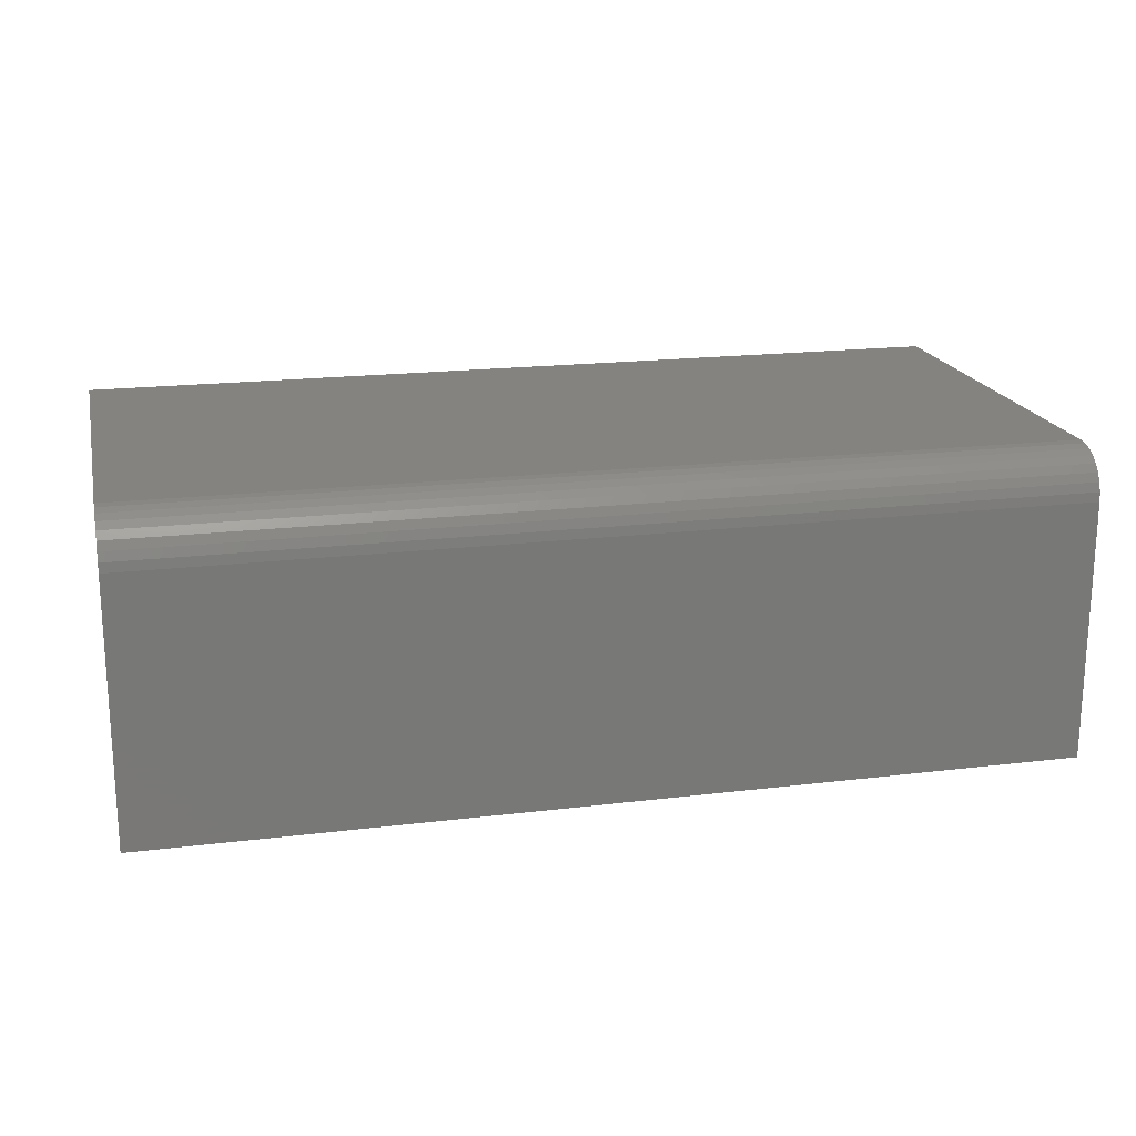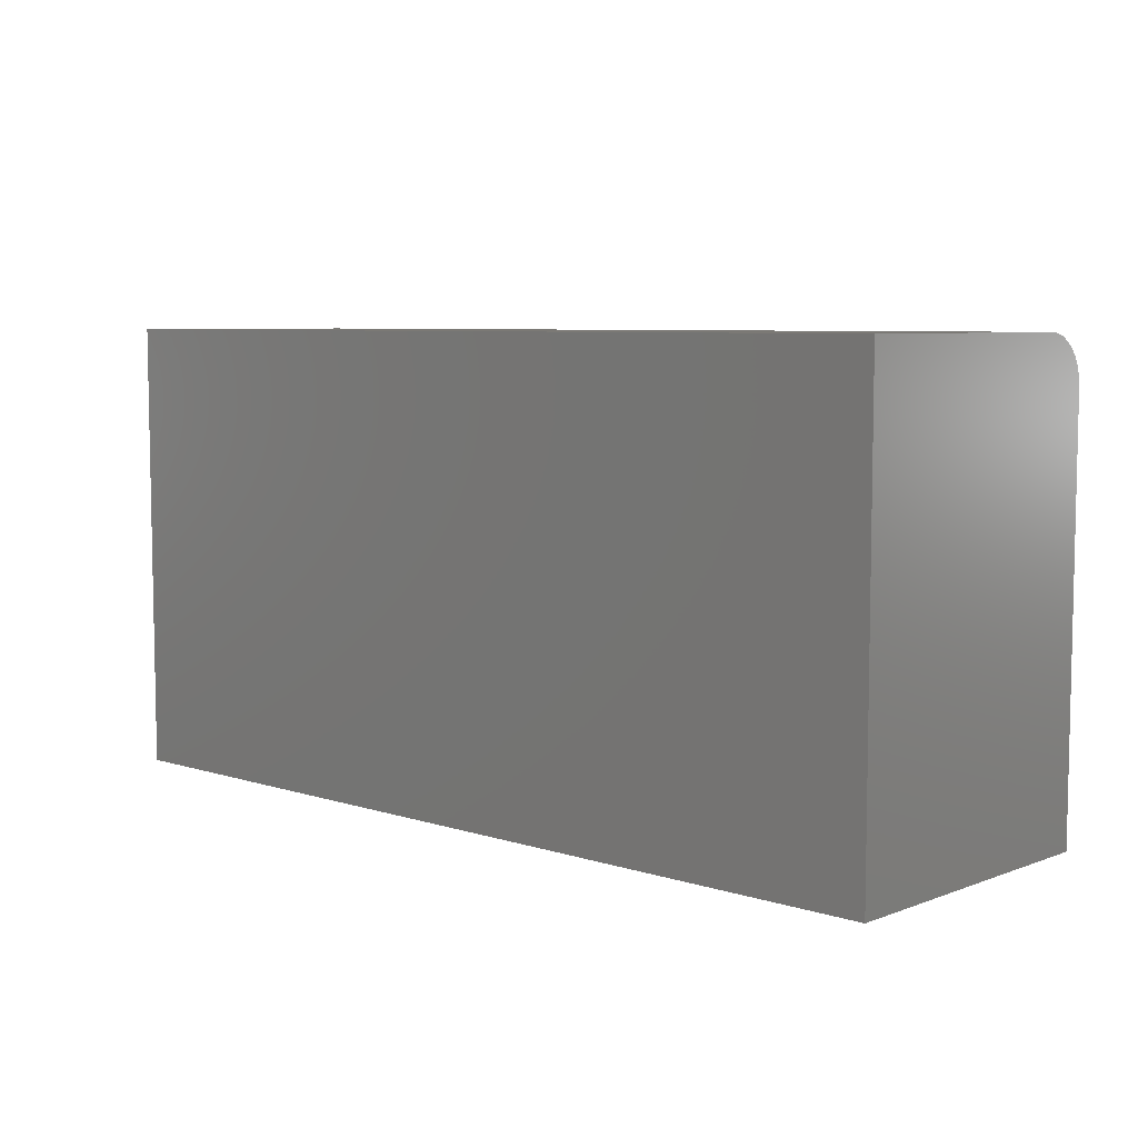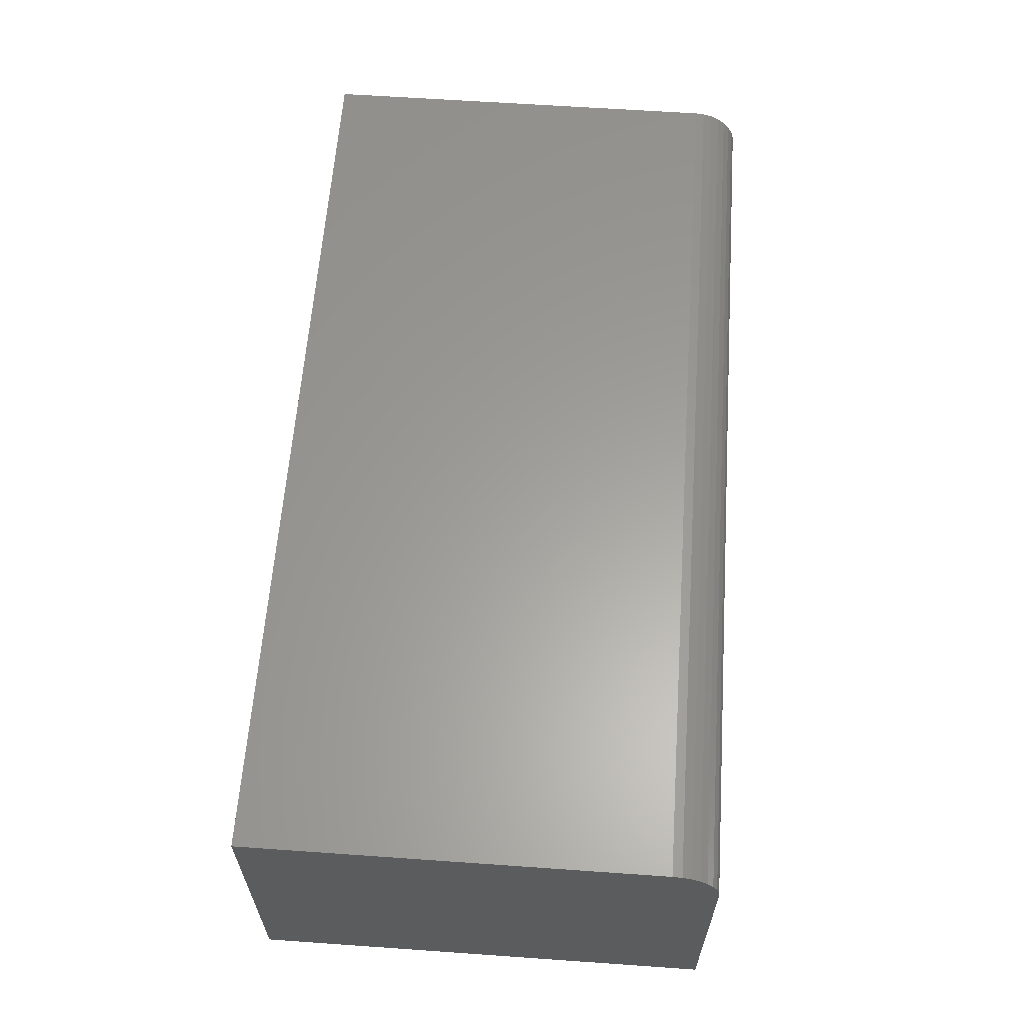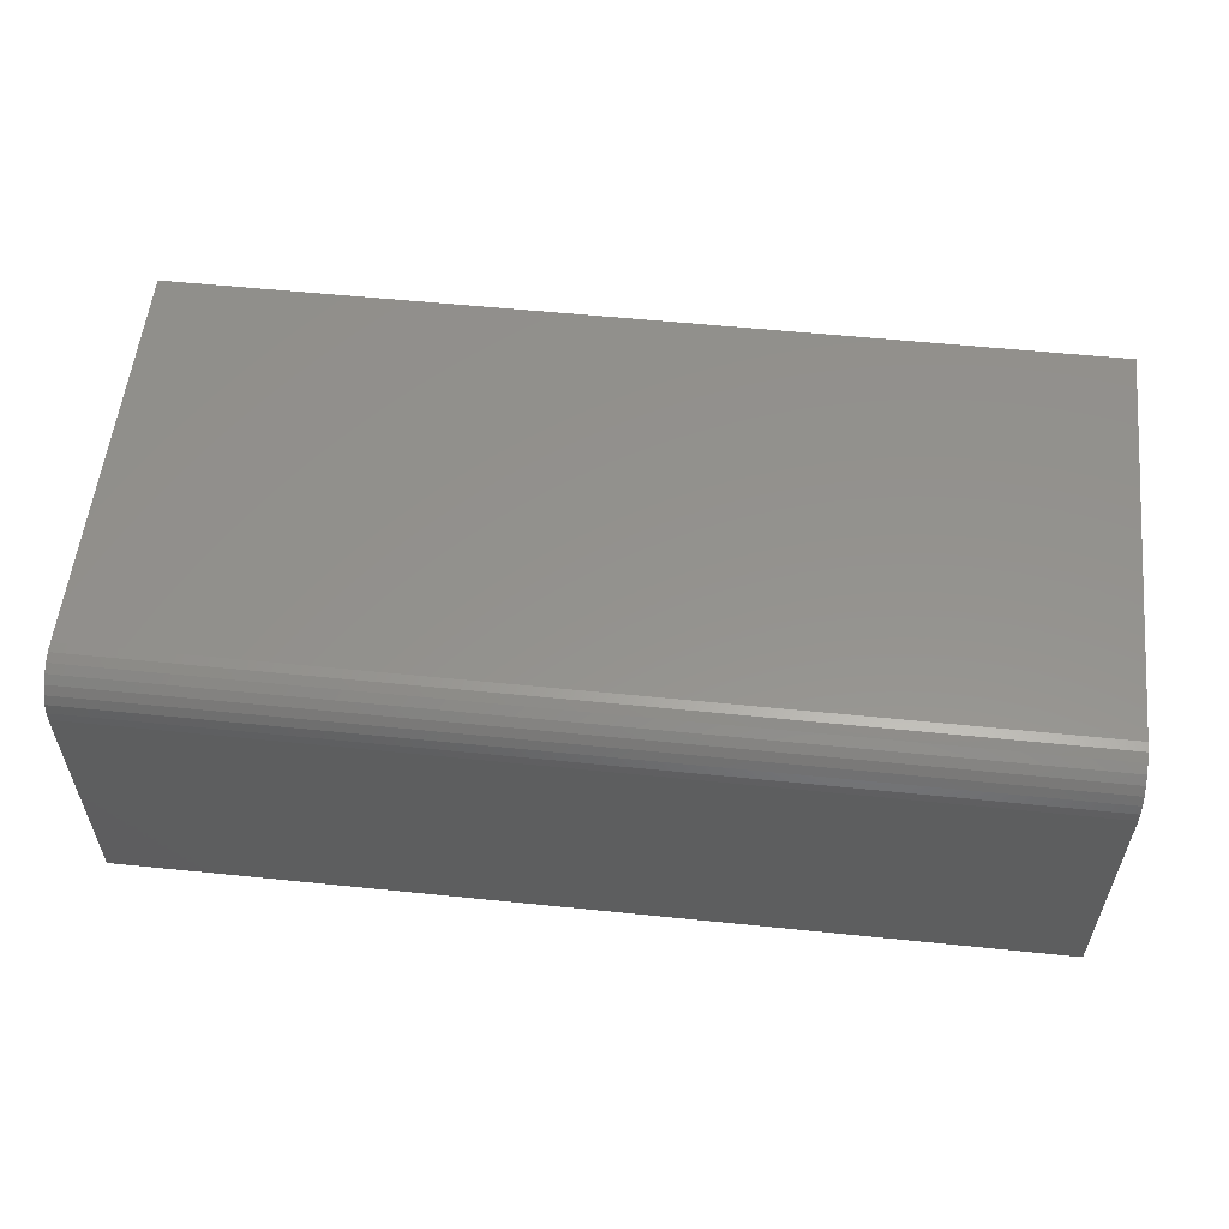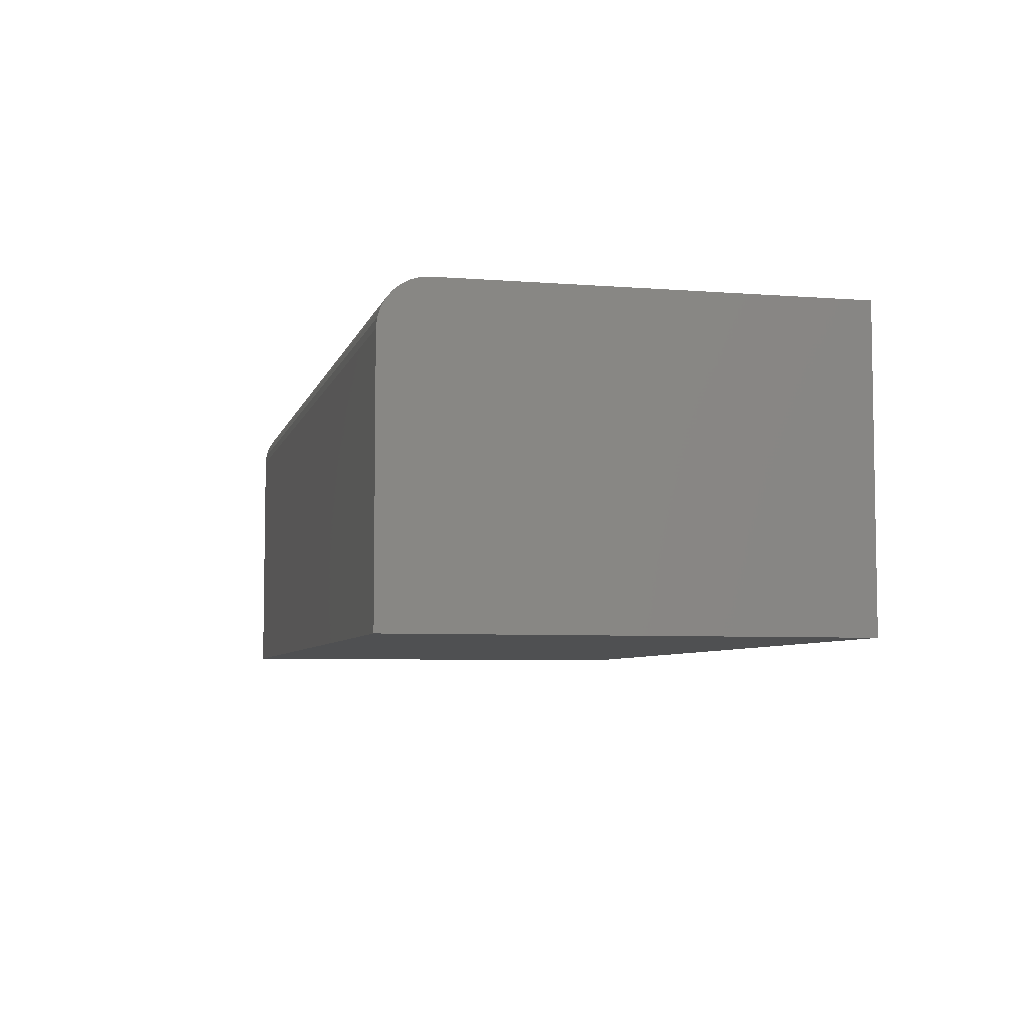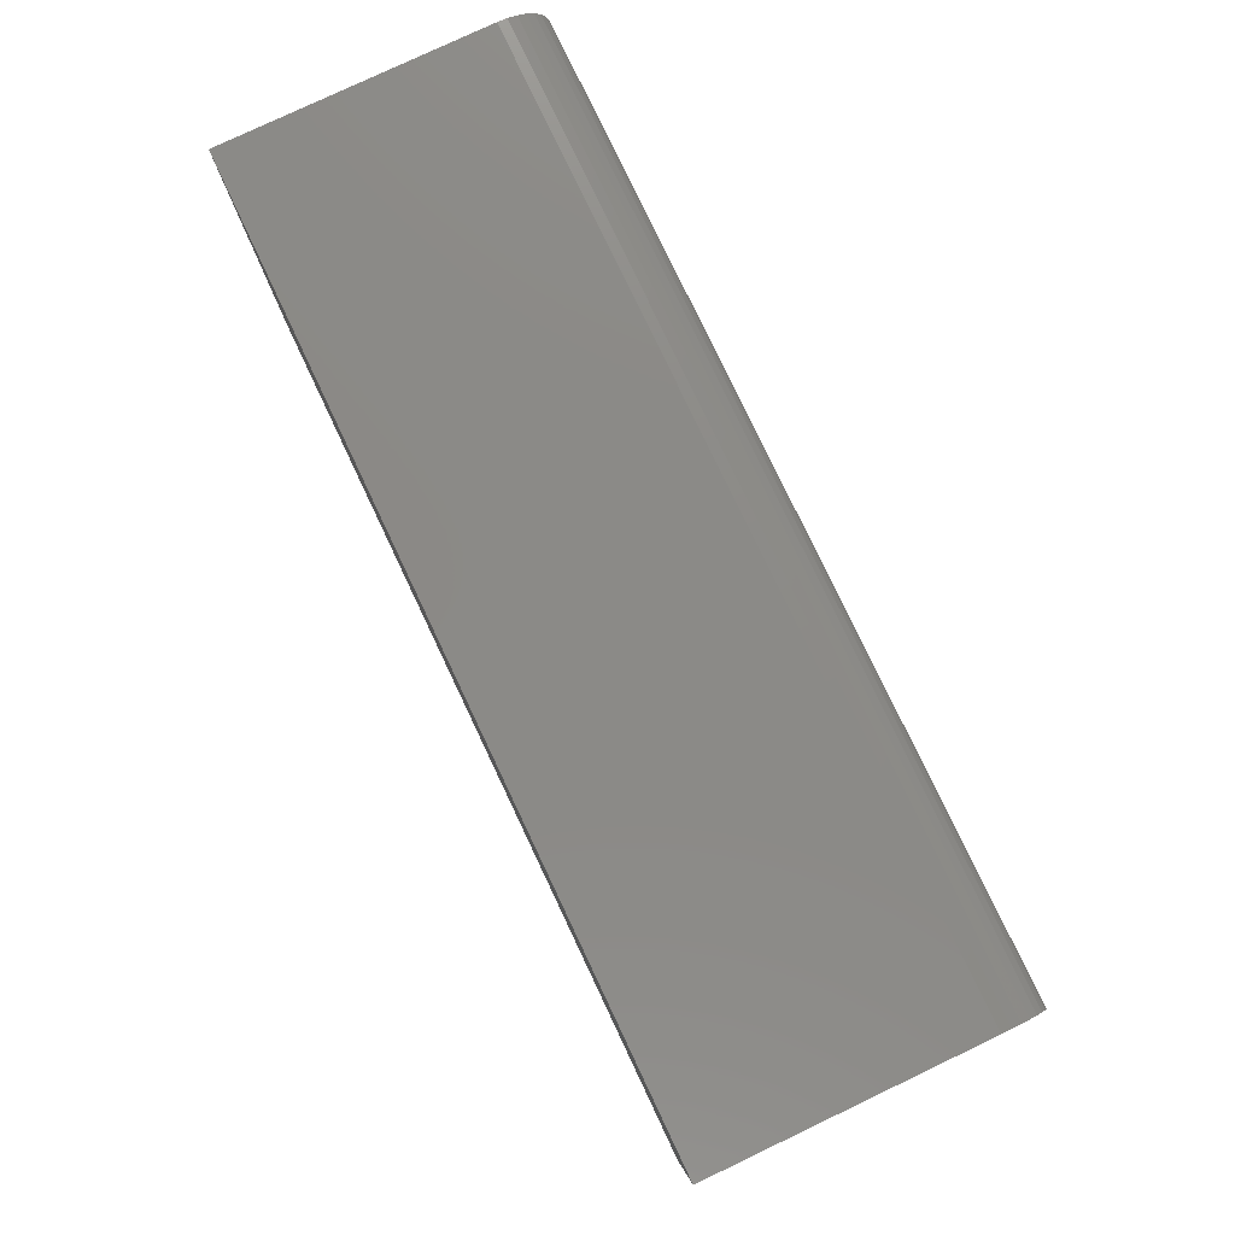
<metadata>
{"format":"stl","ext":"stl","renderer":"f3d","projection":"perspective","resolution":1024,"background":"white","views":[{"elev":18.9,"azim":167.0,"up":"+Z"},{"elev":6.7,"azim":-137.2,"up":"+Y"},{"elev":61.1,"azim":94.1,"up":"+Z"},{"elev":56.1,"azim":-173.9,"up":"+Z"},{"elev":-5.9,"azim":-103.4,"up":"+Z"},{"elev":79.1,"azim":-115.4,"up":"+Y"}]}
</metadata>
<code>
# stl→obj: 24 verts, 44 faces
v 0 0.375 0
v 1.308e-17 0.375 0.2136
v 0.75 0.375 -4.592e-17
v 0.75 0.375 0.2136
v 1.399e-17 0.372 0.2285
v 1.354e-17 0.3742 0.2212
v 0 0 0
v 1.547e-17 0 0.2526
v 0 0.3359 0.2526
v 1.542e-17 0.3436 0.2519
v 1.529e-17 0.3509 0.2497
v 1.507e-17 0.3576 0.246
v 1.477e-17 0.3636 0.2412
v 1.441e-17 0.3684 0.2353
v 0.75 0.3359 0.2526
v 0.75 0 0.2526
v 0.75 0.3742 0.2212
v 0.75 0.372 0.2285
v 0.75 0.3684 0.2353
v 0.75 0.3636 0.2412
v 0.75 0.3576 0.246
v 0.75 0.3509 0.2497
v 0.75 0.3436 0.2519
v 0.75 0 -4.592e-17
f 1 2 3
f 3 2 4
f 5 6 2
f 1 7 8
f 1 8 9
f 1 9 10
f 1 10 11
f 1 11 12
f 1 12 13
f 1 13 14
f 1 14 5
f 1 5 2
f 15 9 16
f 16 9 8
f 17 18 4
f 3 4 18
f 3 18 19
f 3 19 20
f 3 20 21
f 3 21 22
f 3 22 23
f 3 23 15
f 3 15 16
f 3 16 24
f 4 2 17
f 17 2 6
f 17 6 18
f 18 6 5
f 18 5 19
f 19 5 14
f 19 14 20
f 20 14 13
f 20 13 21
f 21 13 12
f 21 12 22
f 22 12 11
f 22 11 23
f 23 11 10
f 23 10 15
f 15 10 9
f 7 24 8
f 8 24 16
f 1 3 7
f 7 3 24

</code>
